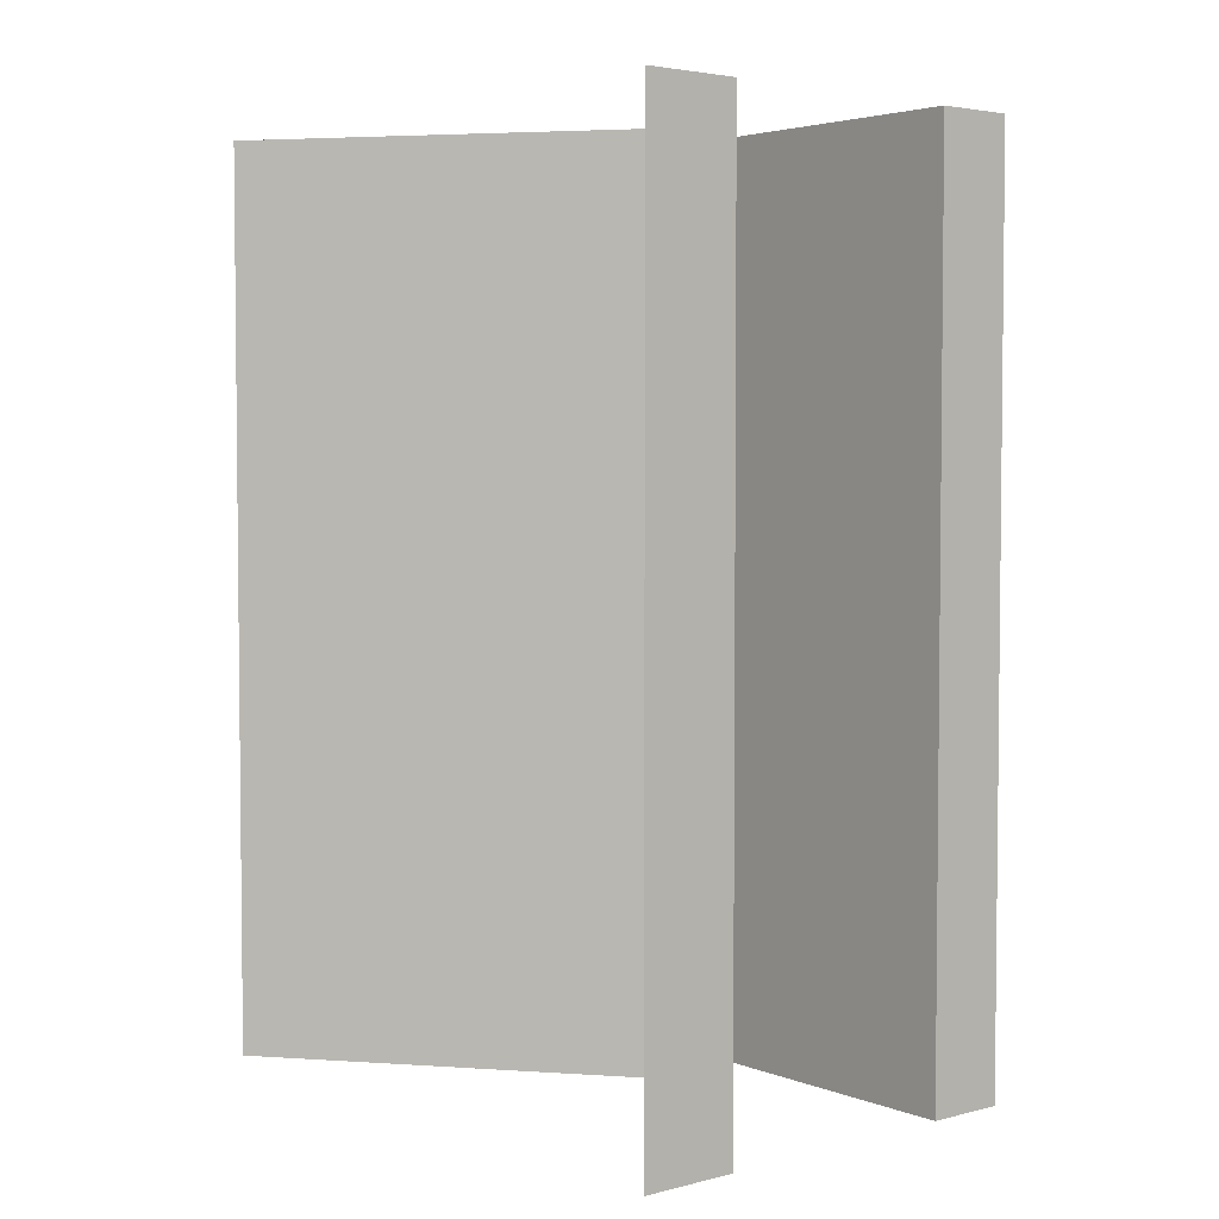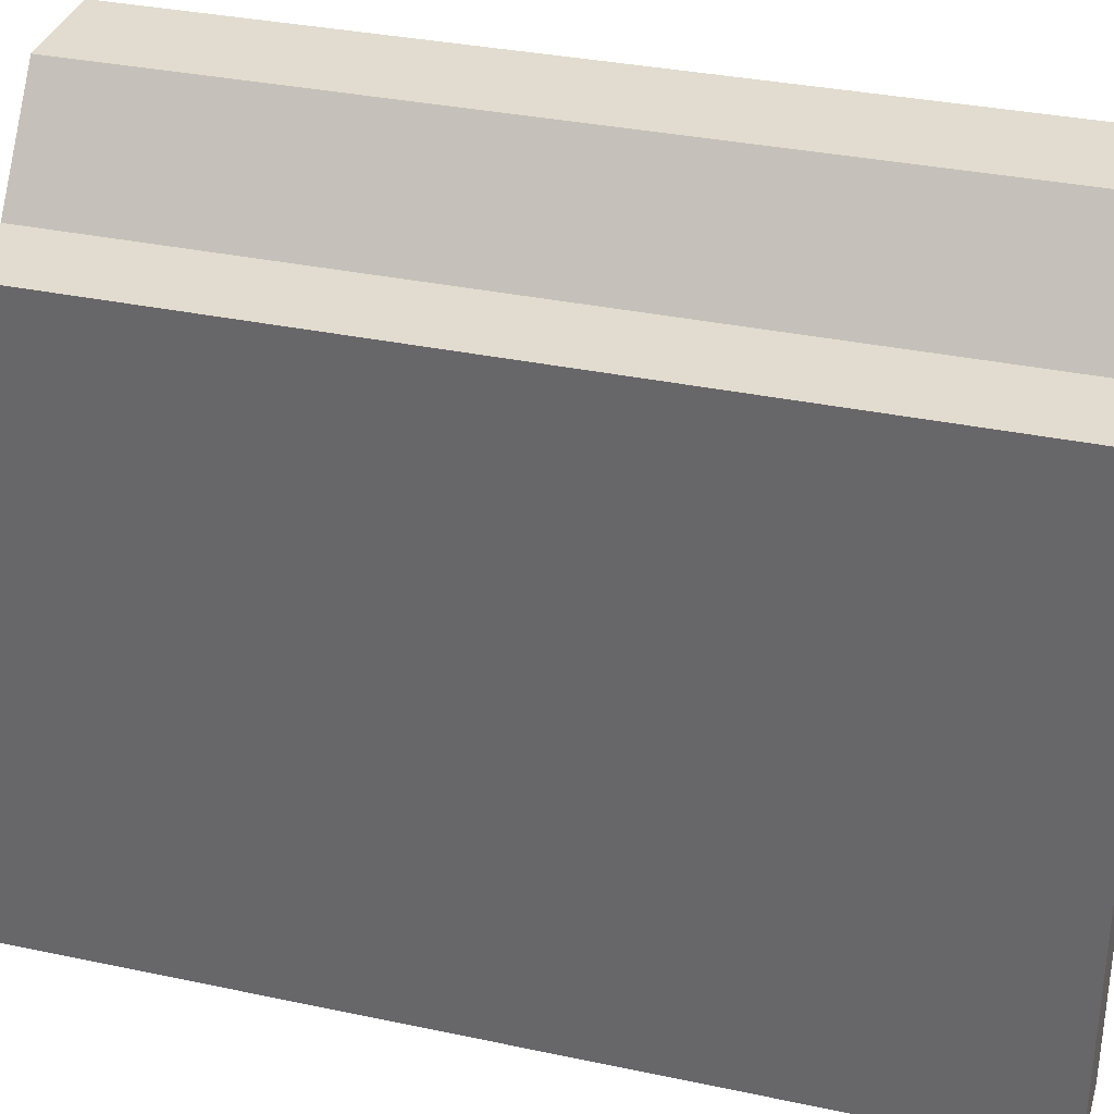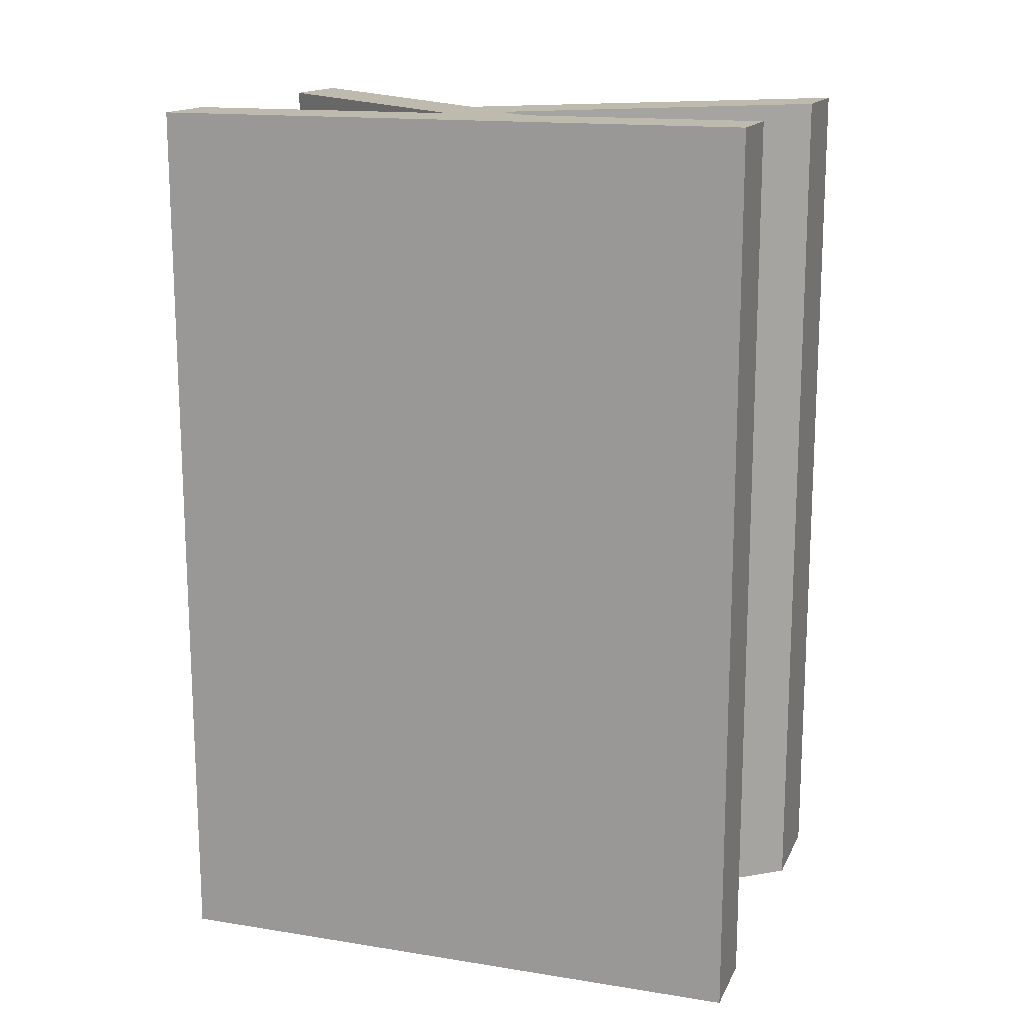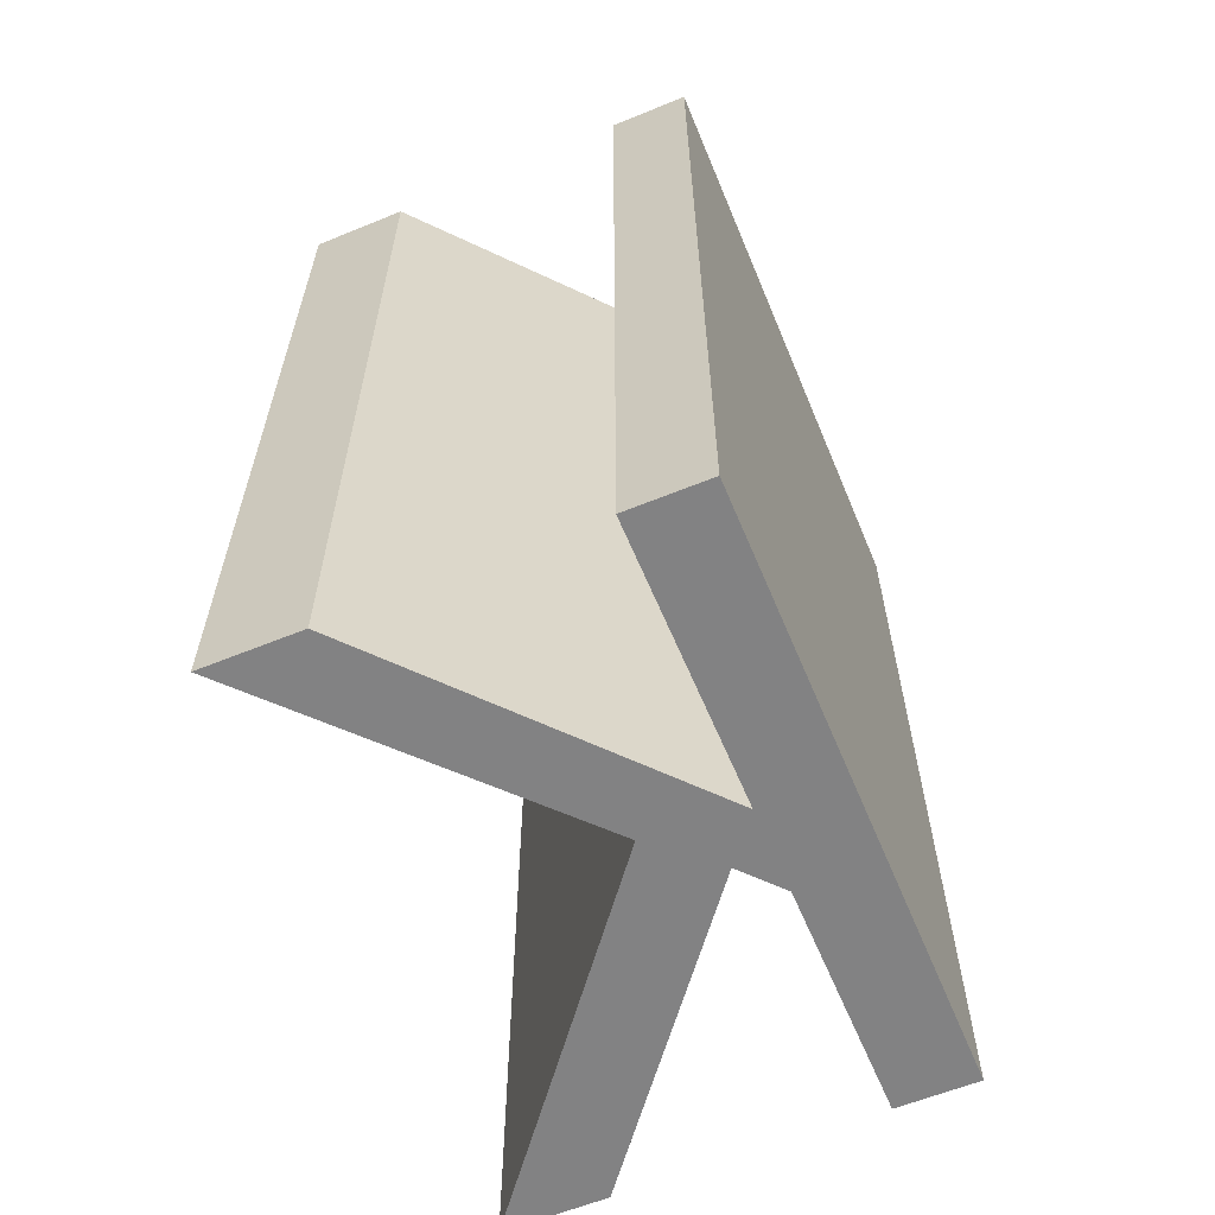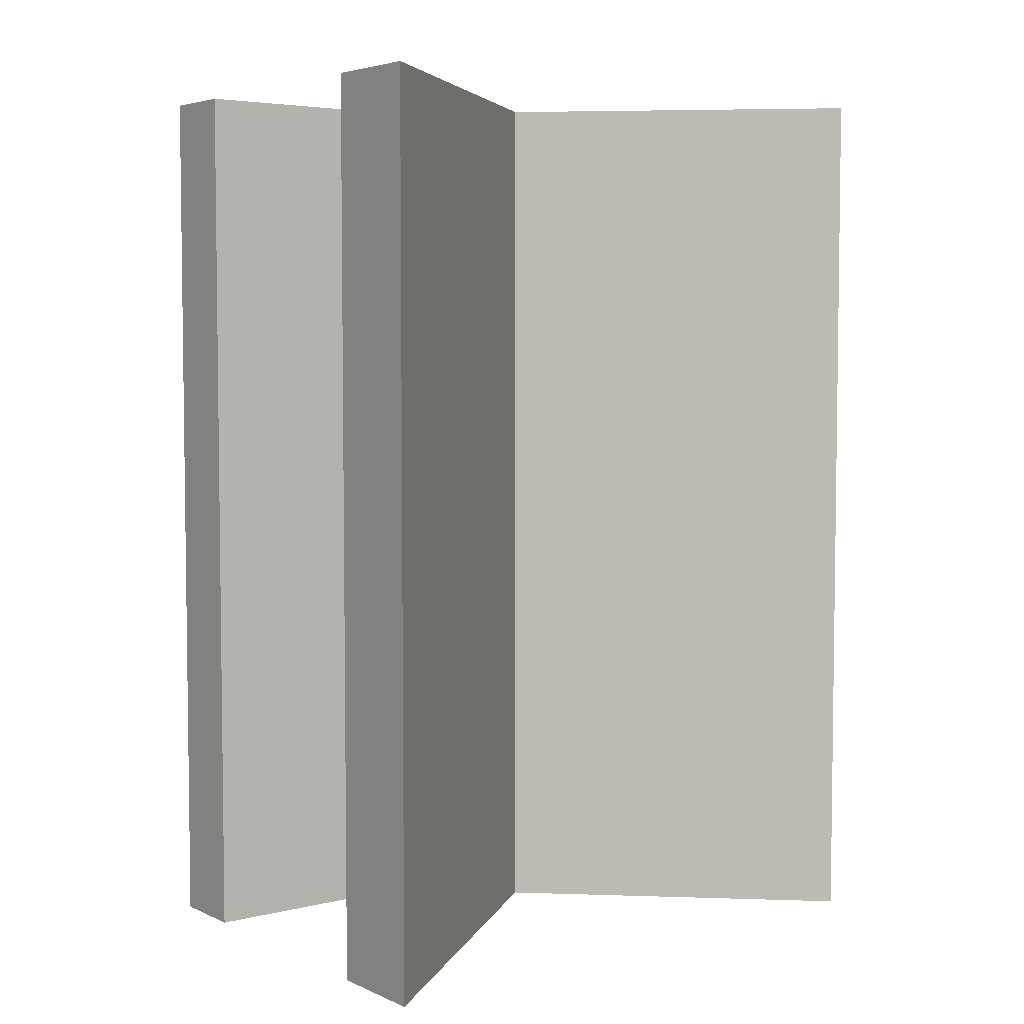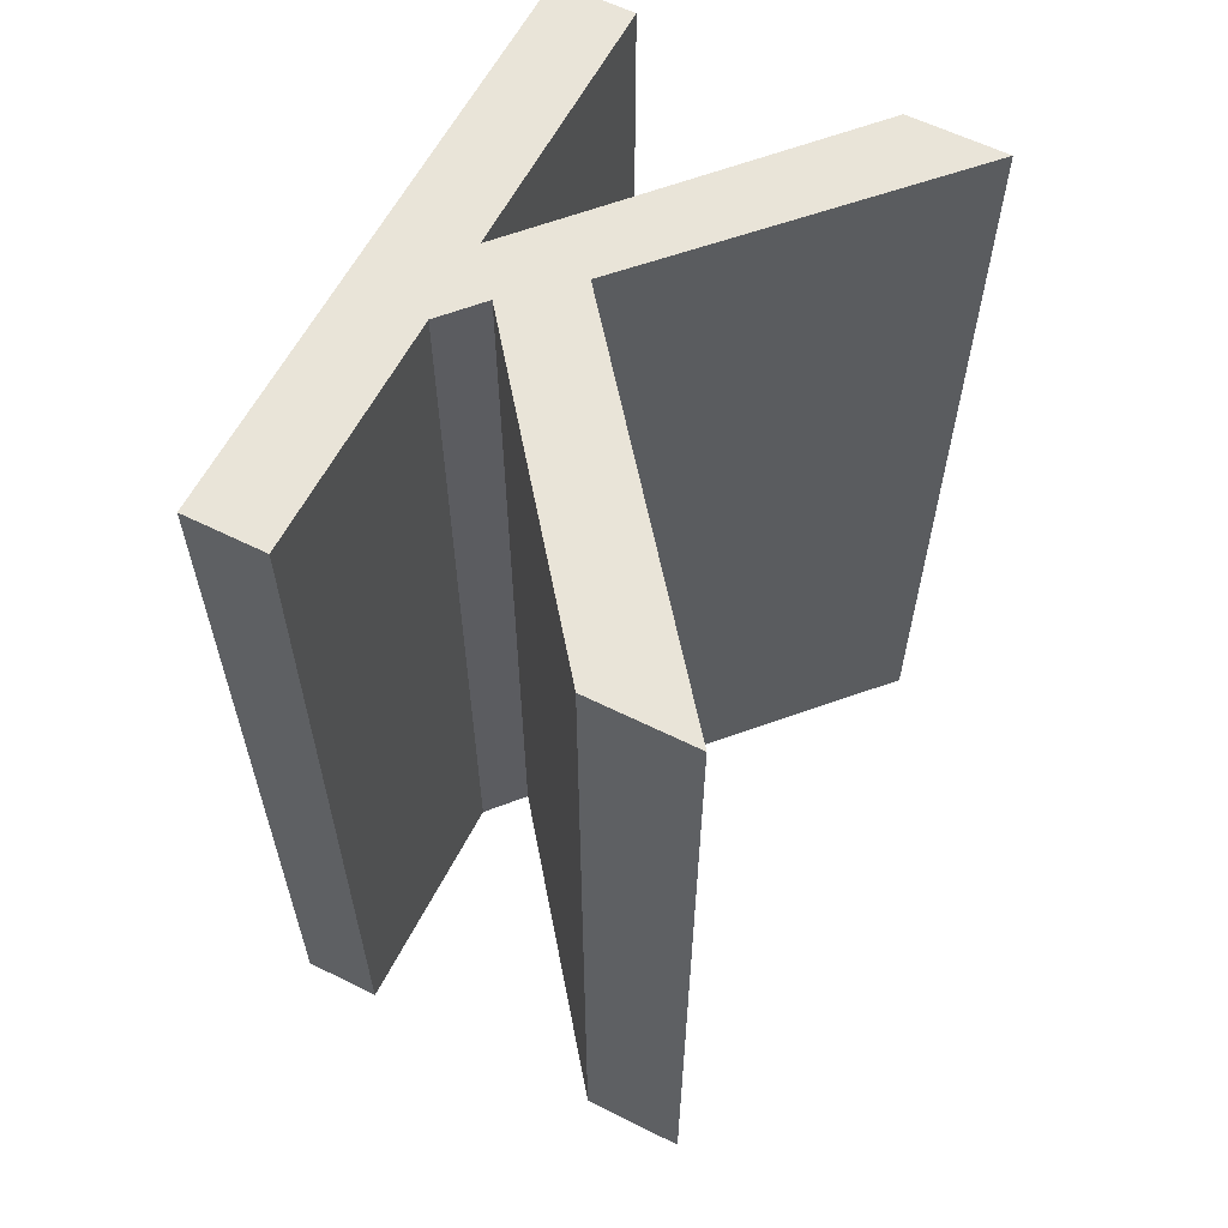
<metadata>
{"format":"obj","ext":"obj","renderer":"f3d","projection":"perspective","resolution":1024,"background":"white","views":[{"elev":3.7,"azim":139.1,"up":"+Y"},{"elev":33.3,"azim":-73.7,"up":"+Z"},{"elev":15.4,"azim":-72.8,"up":"+Y"},{"elev":-60.9,"azim":-158.8,"up":"+Y"},{"elev":4.7,"azim":51.7,"up":"+Y"},{"elev":60.2,"azim":25.6,"up":"+Y"}]}
</metadata>
<code>
o K1/K/mesh325/mesh325-geometry#mesh325-geometry
v 0.1162 -0.1337 0.1376
v 0.1158 -0.1337 0.1547
v 0.1185 -0.1337 0.1377
v 0.1162 -0.1594 0.1376
v 0.1181 -0.1337 0.1548
v 0.1158 -0.1594 0.1547
v 0.1183 -0.1337 0.1456
v 0.1181 -0.1594 0.1548
v 0.1185 -0.1594 0.1377
v 0.1183 -0.1594 0.1456
v 0.1182 -0.1337 0.148
v 0.1255 -0.1594 0.1378
v 0.1255 -0.1337 0.1378
v 0.1182 -0.1594 0.148
v 0.1193 -0.1594 0.1469
v 0.1193 -0.1337 0.1469
v 0.1283 -0.1337 0.1379
v 0.121 -0.1594 0.1454
v 0.121 -0.1337 0.1454
v 0.1283 -0.1594 0.1379
v 0.1253 -0.1594 0.155
v 0.1253 -0.1337 0.155
v 0.1283 -0.1594 0.1551
v 0.1283 -0.1337 0.1551
f 1 2 3
f 3 2 1
f 1 4 2
f 2 4 1
f 5 3 2
f 2 3 5
f 1 3 4
f 4 3 1
f 6 2 4
f 4 2 6
f 7 3 5
f 5 3 7
f 5 2 8
f 8 2 5
f 9 4 3
f 3 4 9
f 6 8 2
f 2 8 6
f 6 4 8
f 8 4 6
f 7 10 3
f 3 10 7
f 11 7 5
f 5 7 11
f 5 8 11
f 11 8 5
f 9 8 4
f 4 8 9
f 9 3 10
f 10 3 9
f 10 7 12
f 12 7 10
f 7 11 13
f 13 11 7
f 14 11 8
f 8 11 14
f 14 8 9
f 9 8 14
f 10 14 9
f 9 14 10
f 13 12 7
f 7 12 13
f 12 15 10
f 10 15 12
f 16 13 11
f 11 13 16
f 11 14 16
f 16 14 11
f 14 10 15
f 15 10 14
f 13 17 12
f 12 17 13
f 18 15 12
f 12 15 18
f 19 13 16
f 16 13 19
f 15 16 14
f 14 16 15
f 17 13 19
f 19 13 17
f 20 12 17
f 17 12 20
f 15 18 21
f 21 18 15
f 20 18 12
f 12 18 20
f 16 22 19
f 19 22 16
f 16 15 22
f 22 15 16
f 19 18 17
f 17 18 19
f 20 17 18
f 18 17 20
f 23 21 18
f 18 21 23
f 21 22 15
f 15 22 21
f 24 19 22
f 22 19 24
f 18 19 23
f 23 19 18
f 21 23 22
f 22 23 21
f 24 23 19
f 19 23 24
f 24 22 23
f 23 22 24

</code>
